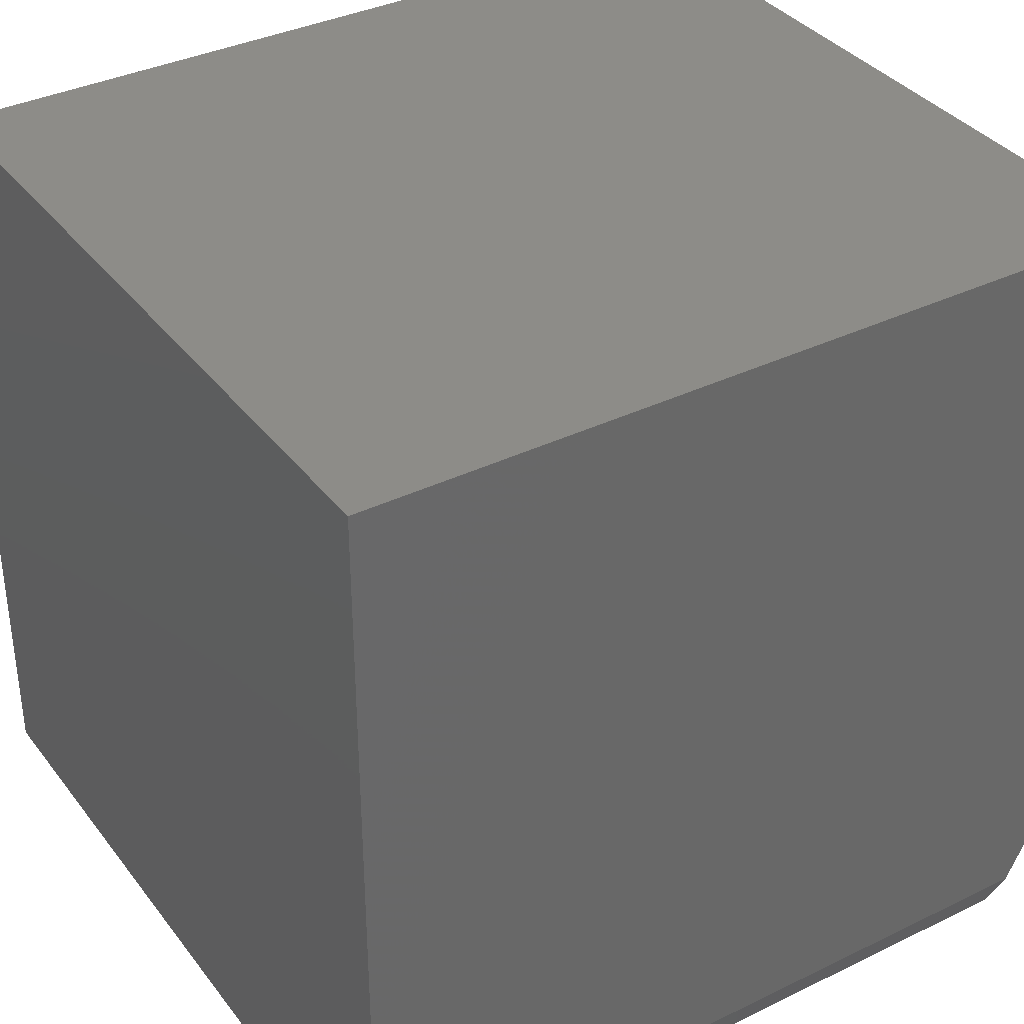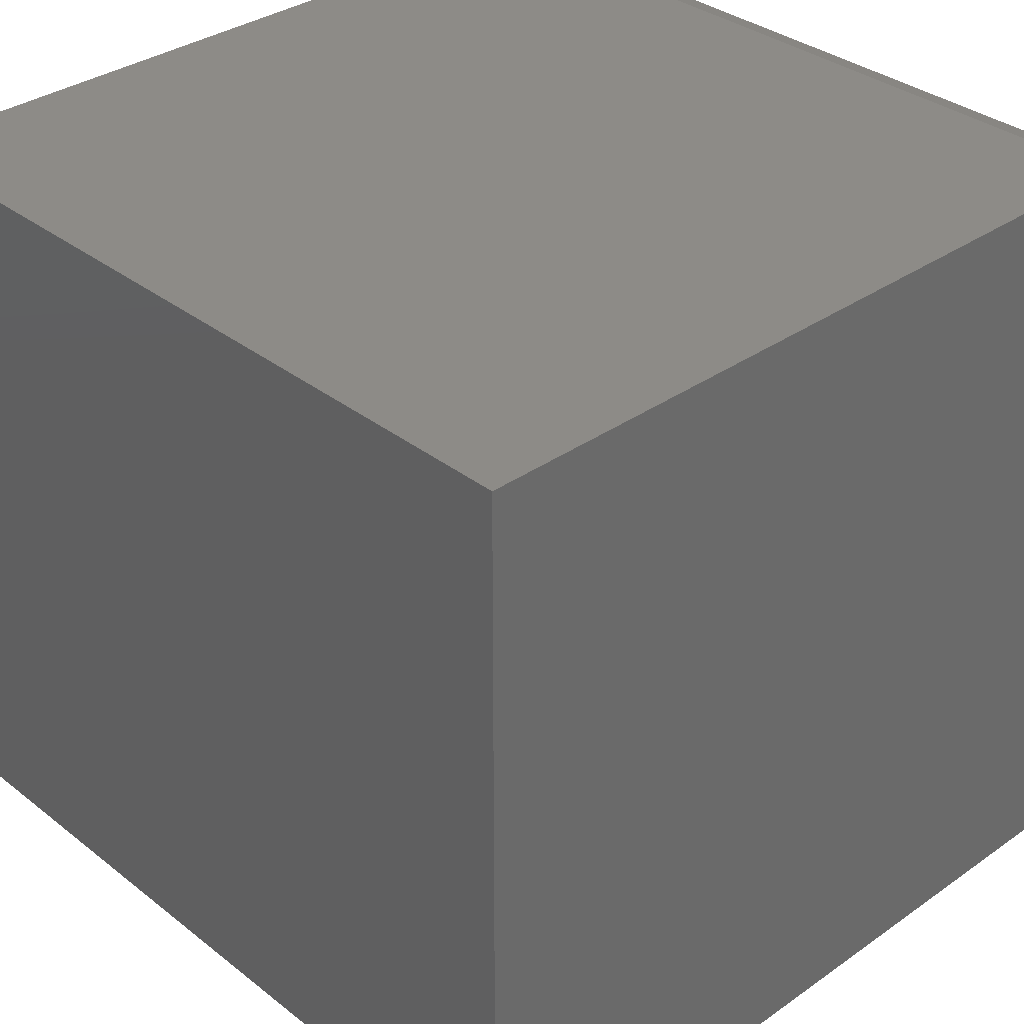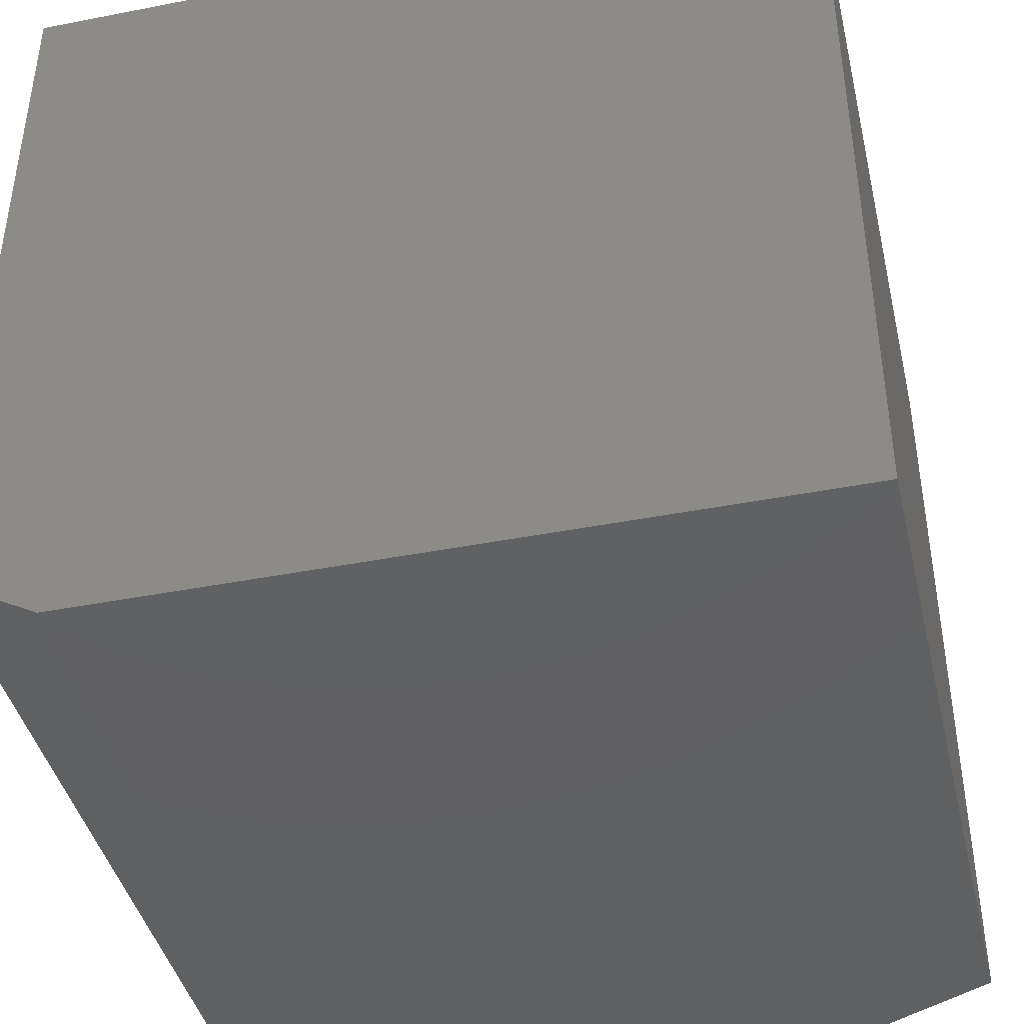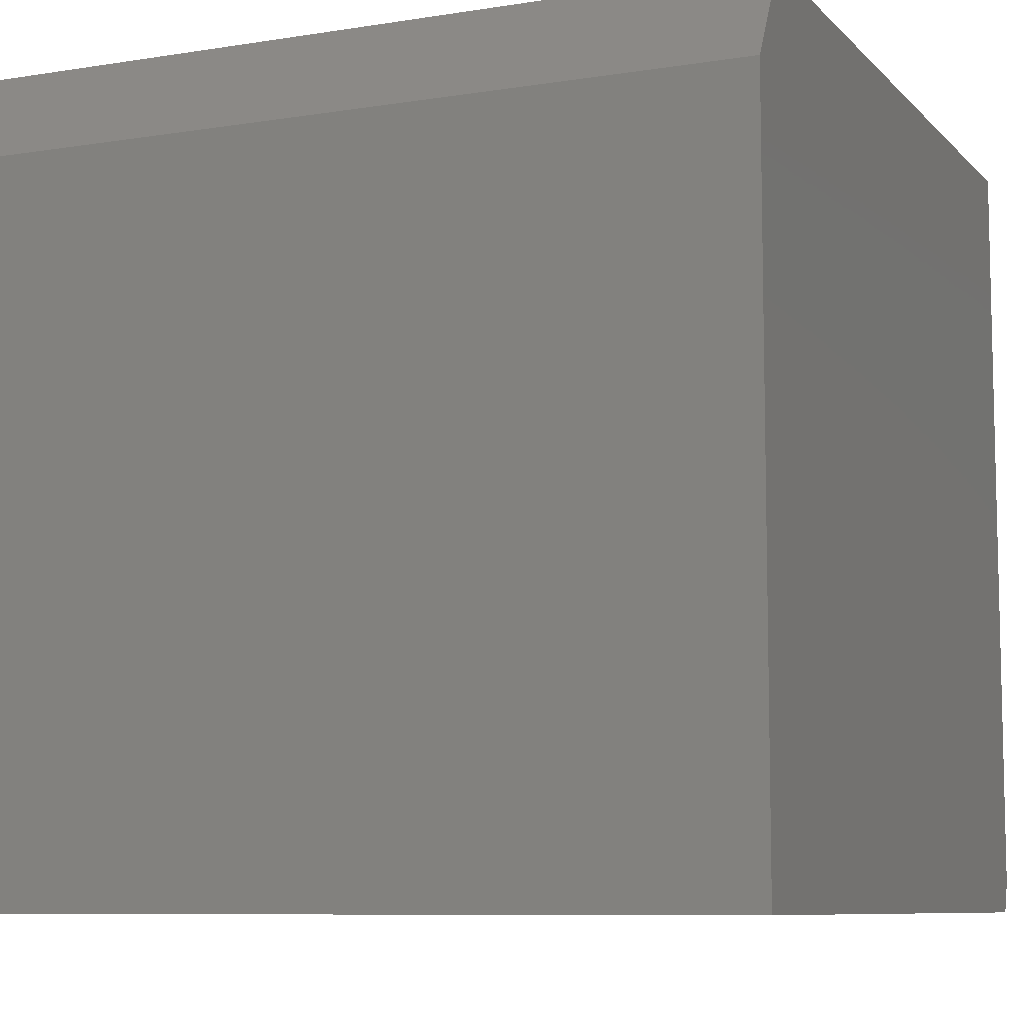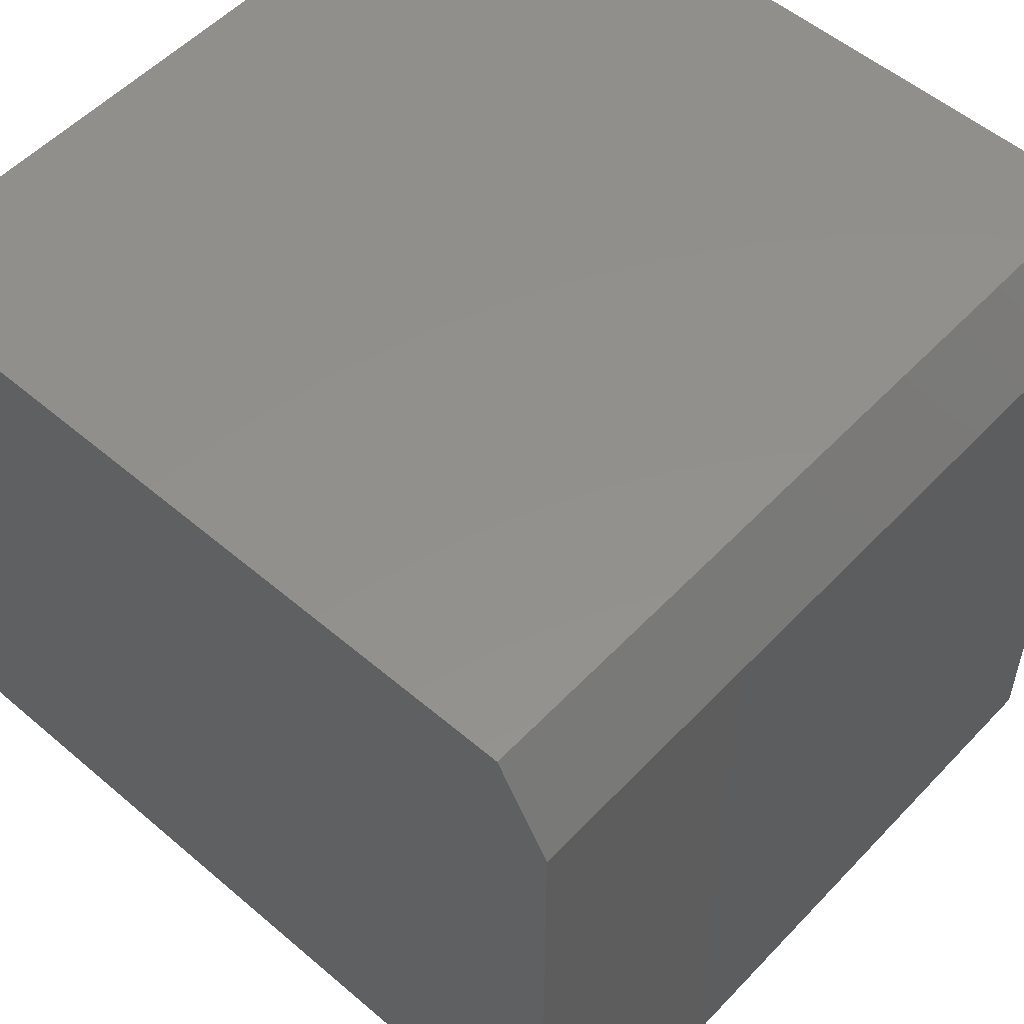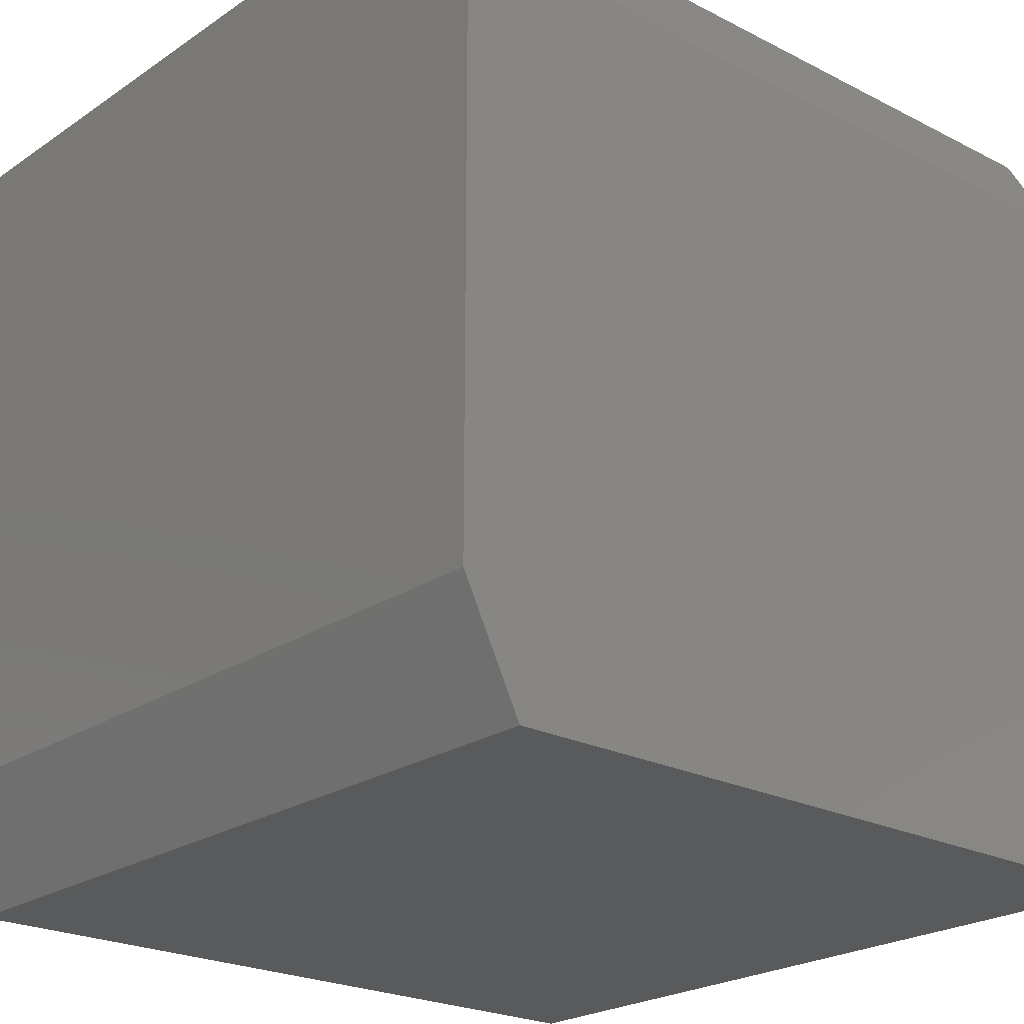
<metadata>
{"format":"stl","ext":"stl","renderer":"f3d","projection":"perspective","resolution":1024,"background":"white","views":[{"elev":36.2,"azim":147.6,"up":"+Z"},{"elev":34.0,"azim":46.5,"up":"+Y"},{"elev":-42.1,"azim":103.2,"up":"+Y"},{"elev":-8.4,"azim":23.7,"up":"+Z"},{"elev":53.9,"azim":-47.8,"up":"+Z"},{"elev":-22.9,"azim":-41.2,"up":"+Z"}]}
</metadata>
<code>
# stl→obj: 14 verts, 24 faces
v 0.5938 0.7344 -0.5938
v -0.5078 0.7344 -0.5938
v 0.5938 0.75 -0.5469
v -0.5312 0.75 -0.5469
v -0.5938 -0.3594 0.5938
v -0.5938 0.75 0.5938
v -0.5938 -0.4375 0.4531
v -0.5938 0.75 -0.4219
v -0.5938 -0.4375 -0.4219
v -0.5078 -0.4375 -0.5938
v 0.5938 -0.4375 -0.5938
v 0.5938 0.75 0.5938
v 0.5938 -0.4375 0.4531
v 0.5938 -0.3594 0.5938
f 1 2 3
f 3 2 4
f 5 6 7
f 7 6 8
f 7 8 9
f 10 2 11
f 11 2 1
f 4 8 3
f 3 8 6
f 3 6 12
f 10 11 9
f 9 11 13
f 9 13 7
f 4 2 8
f 8 2 10
f 8 10 9
f 14 13 12
f 1 3 11
f 11 3 12
f 11 12 13
f 5 14 6
f 6 14 12
f 13 14 7
f 7 14 5

</code>
